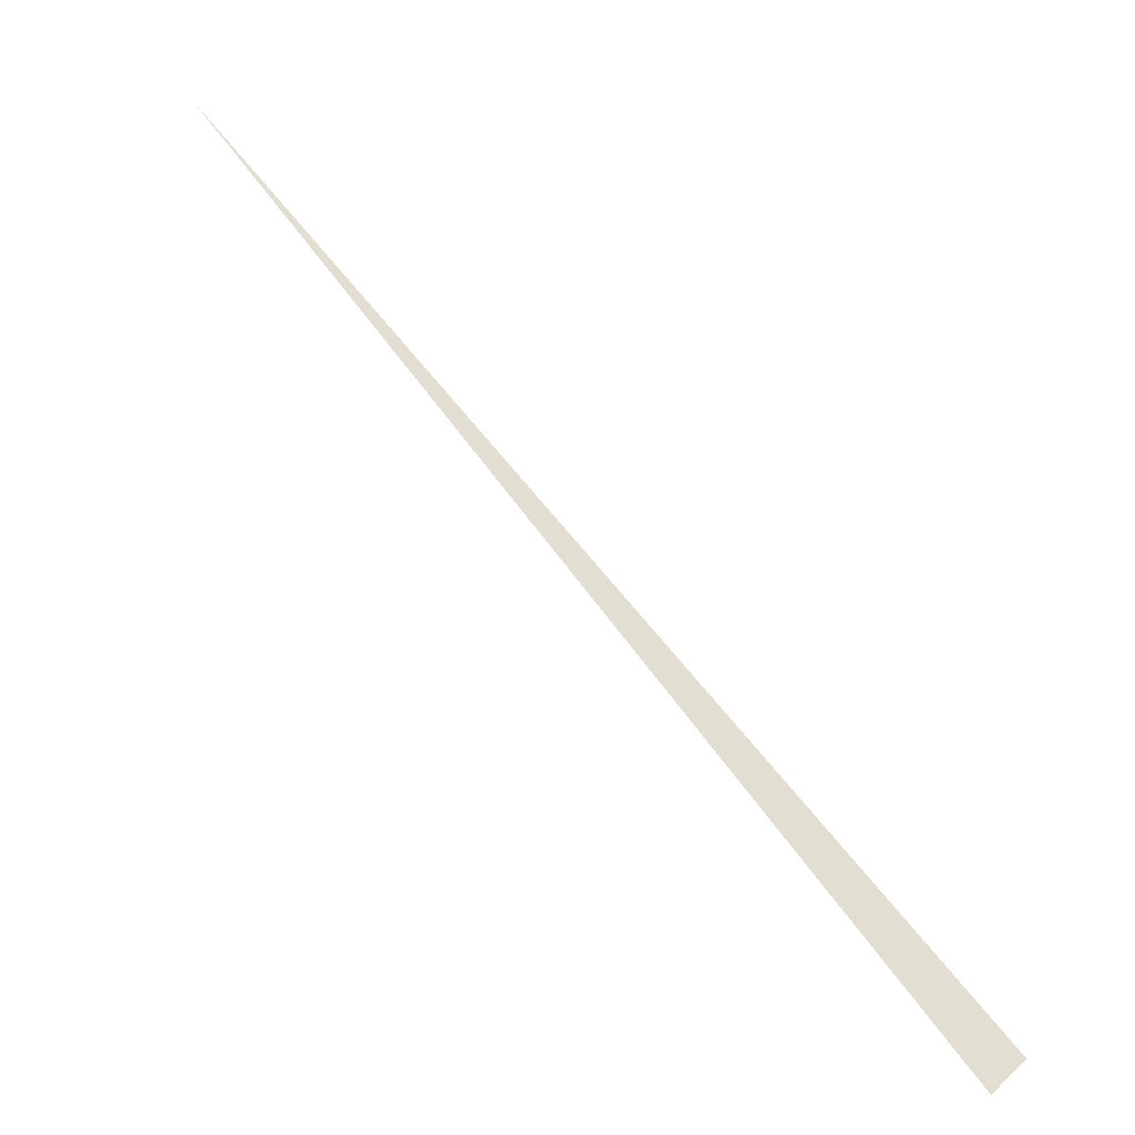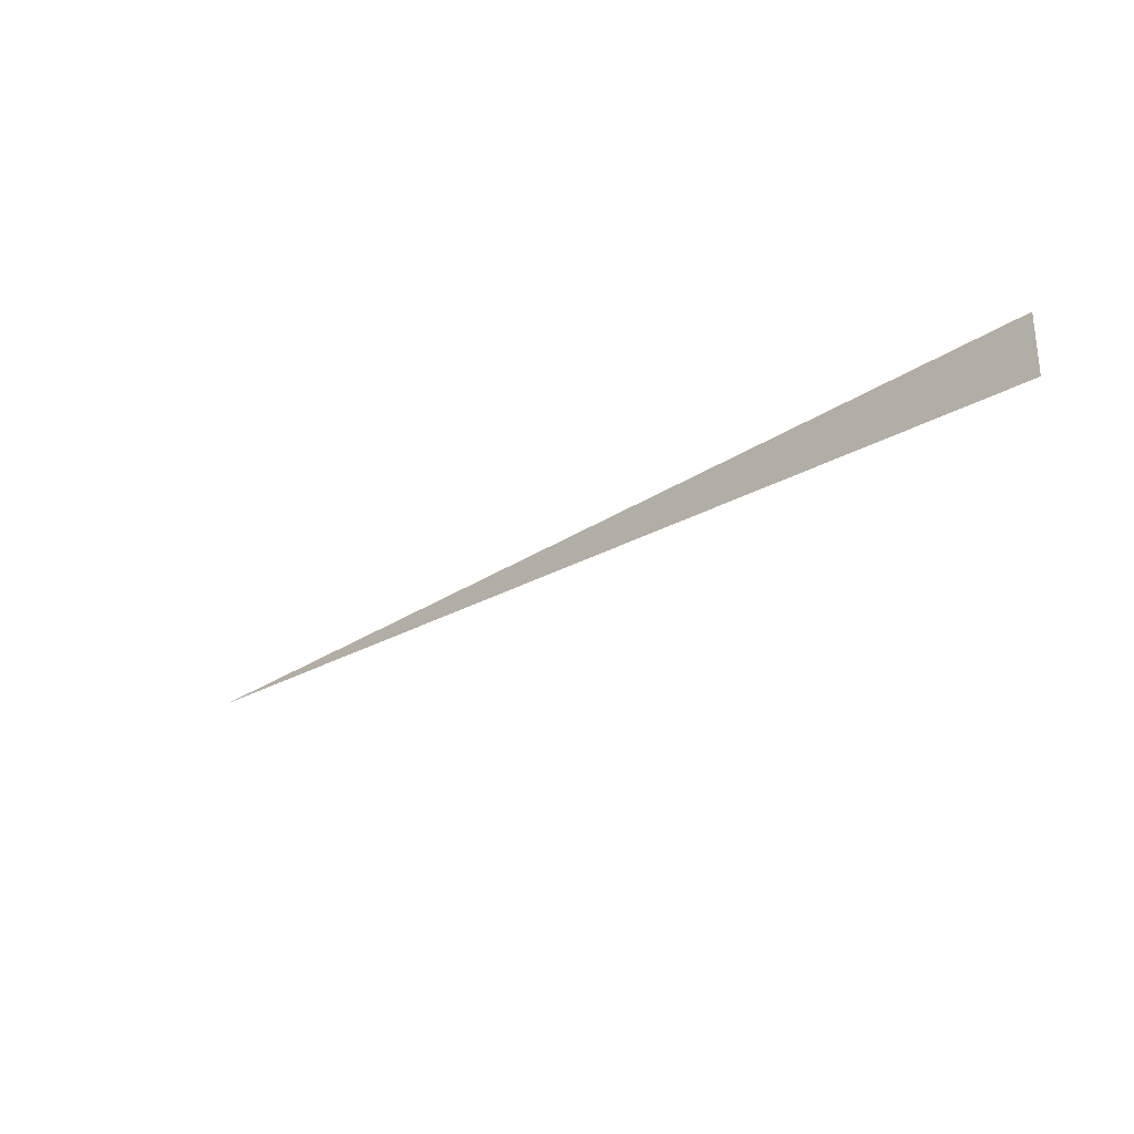
<metadata>
{"format":"obj","ext":"obj","renderer":"f3d","projection":"perspective","resolution":1024,"background":"white","views":[{"elev":19.9,"azim":34.1,"up":"+Z"},{"elev":-29.5,"azim":83.1,"up":"+Y"}]}
</metadata>
<code>
v 4634 217.6 -2954
v 4685 213.6 -2995
v 4685 217.6 -2995
v 4634 217.6 -2954
v 4685 217.6 -2995
v 4634 217.6 -2954
f 1 2 3
f 4 5 6

</code>
